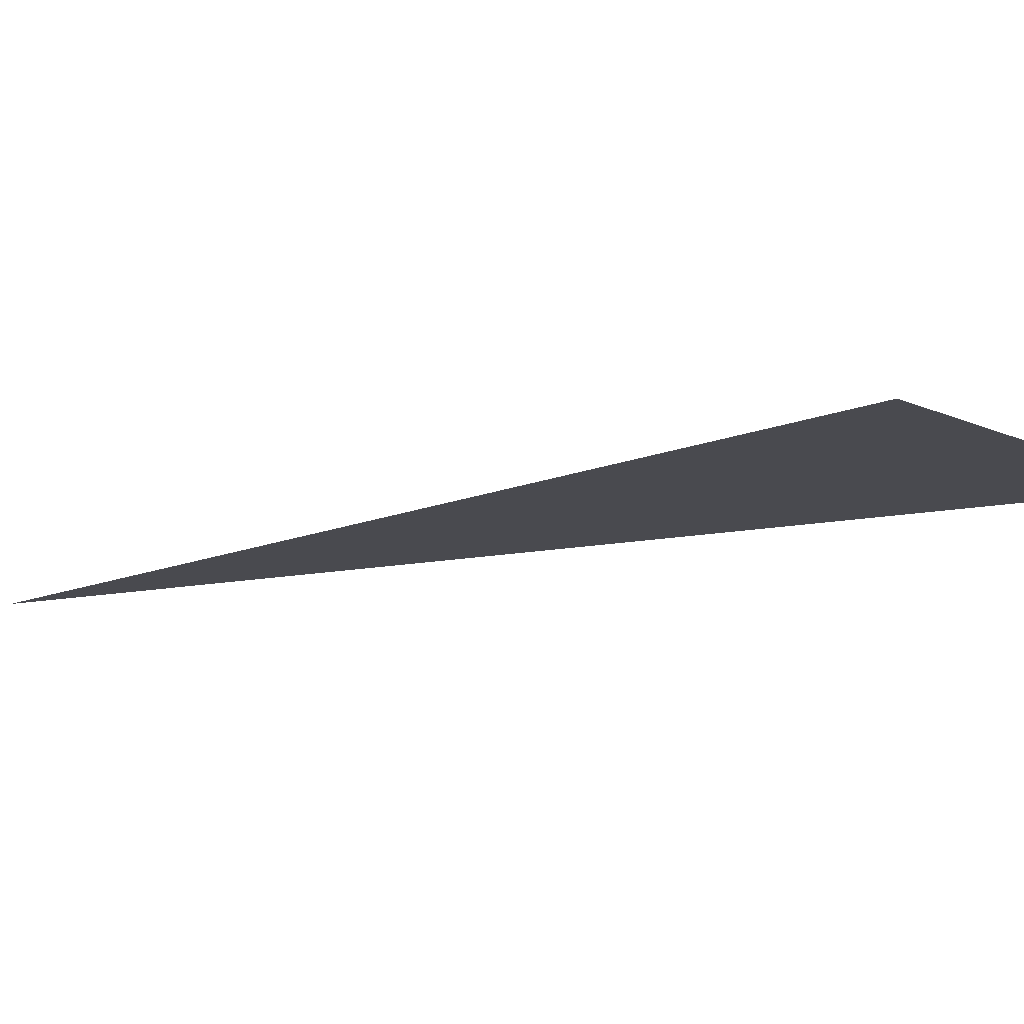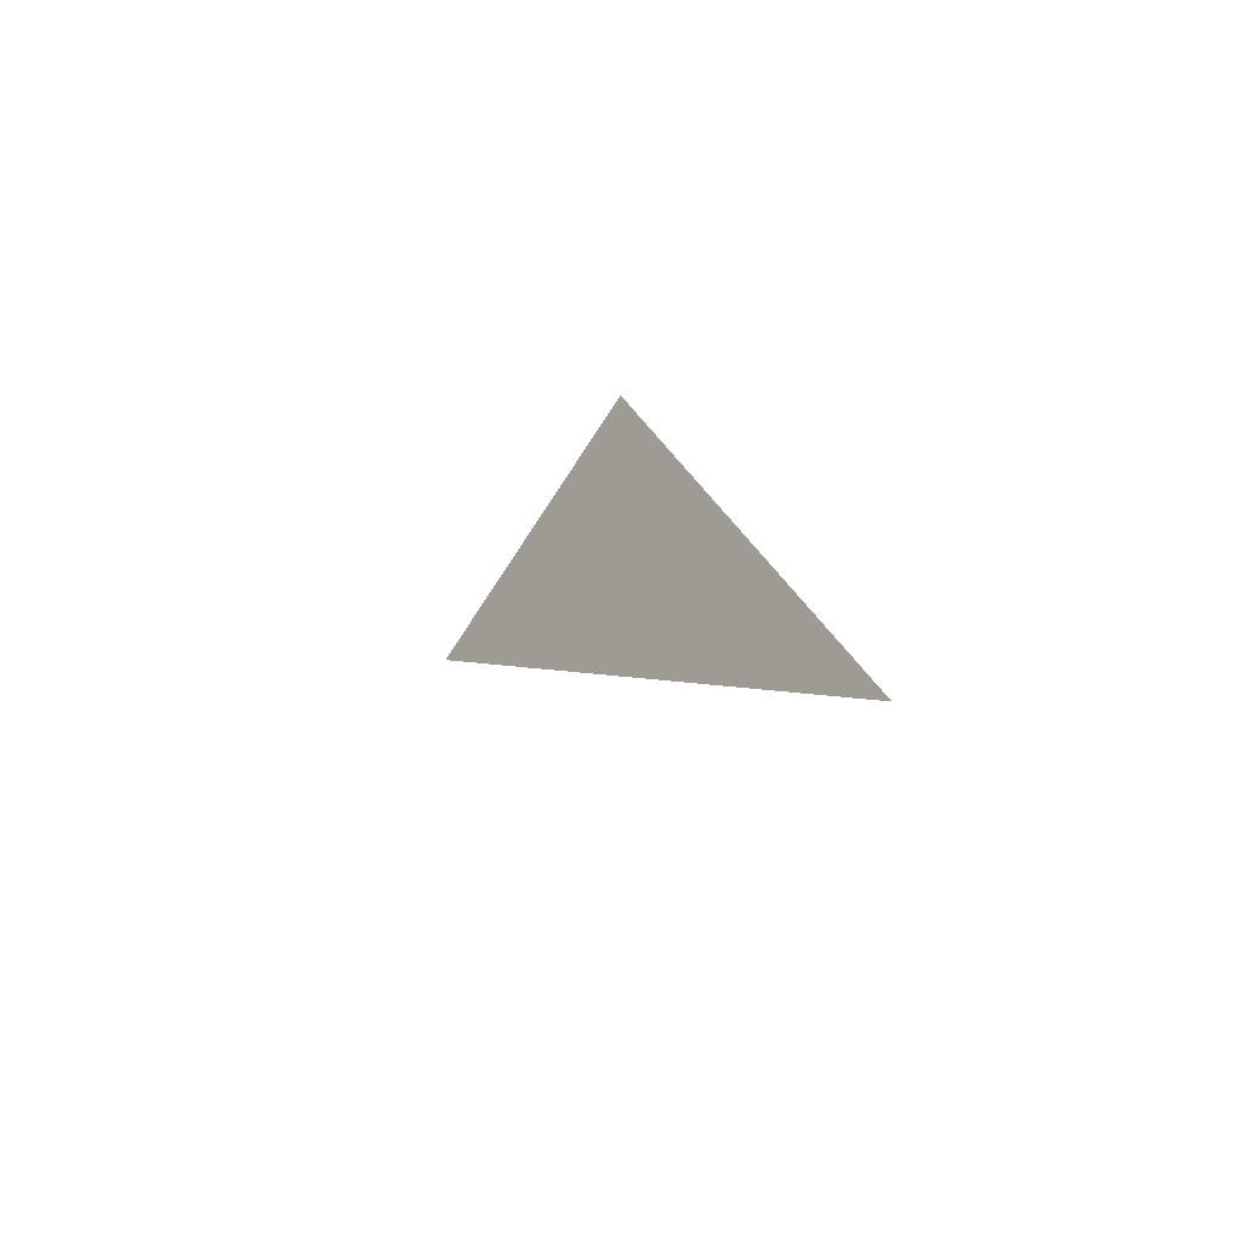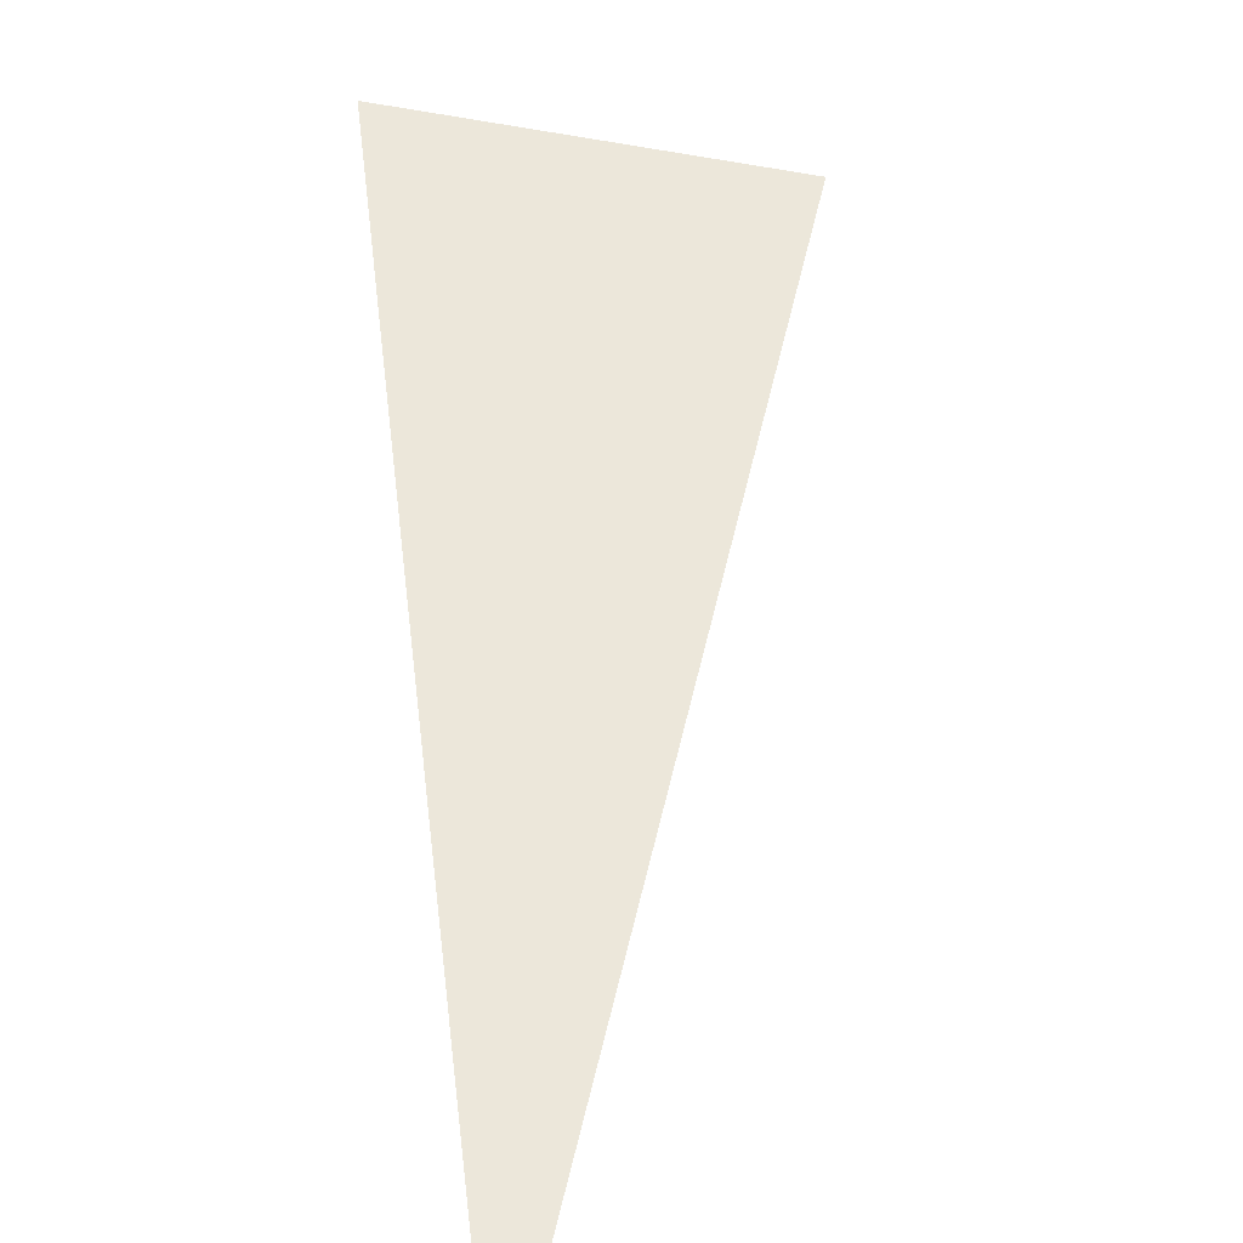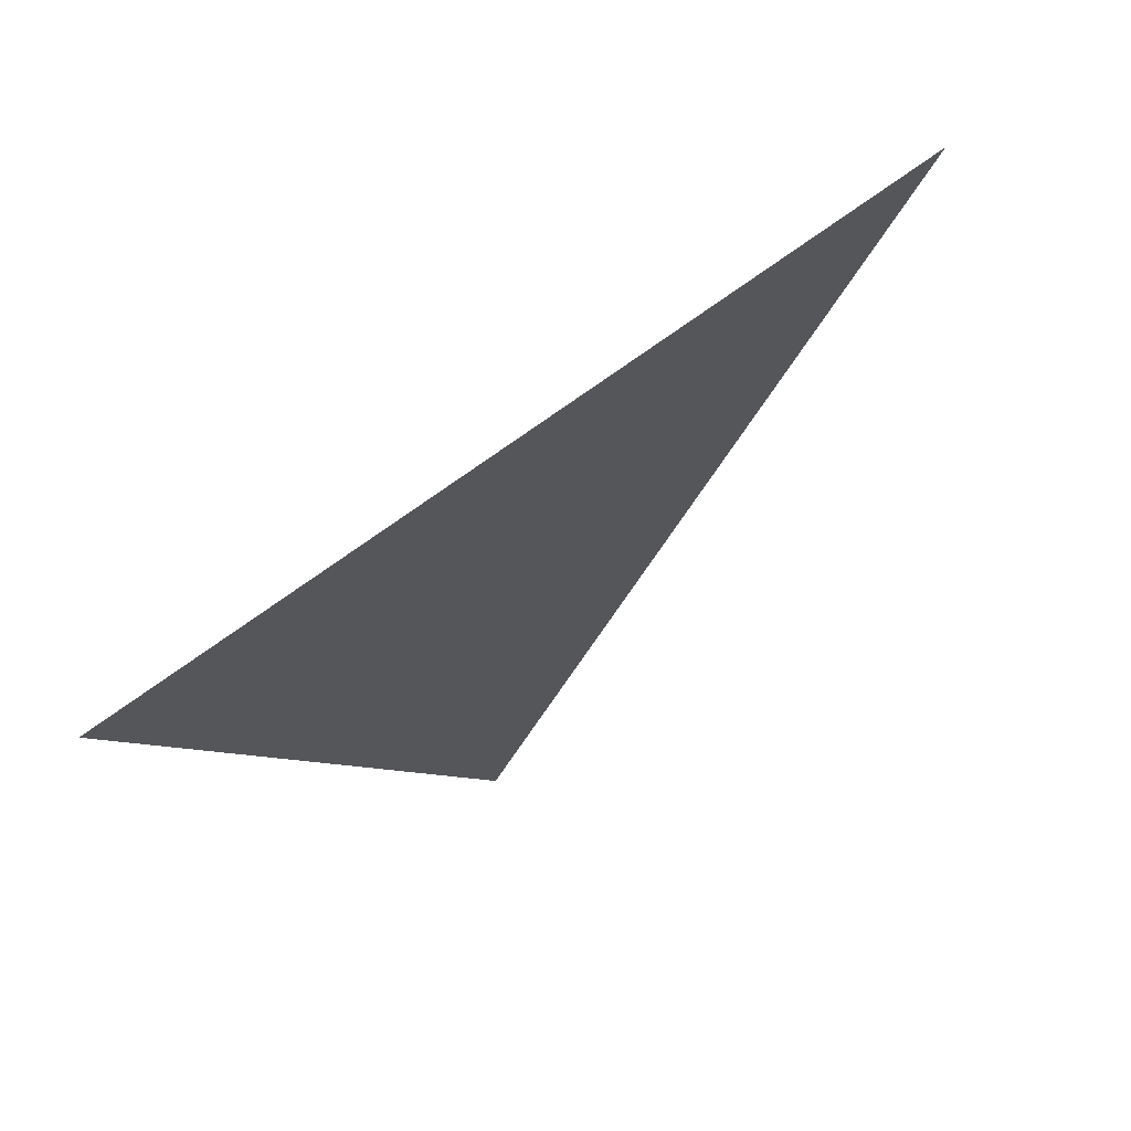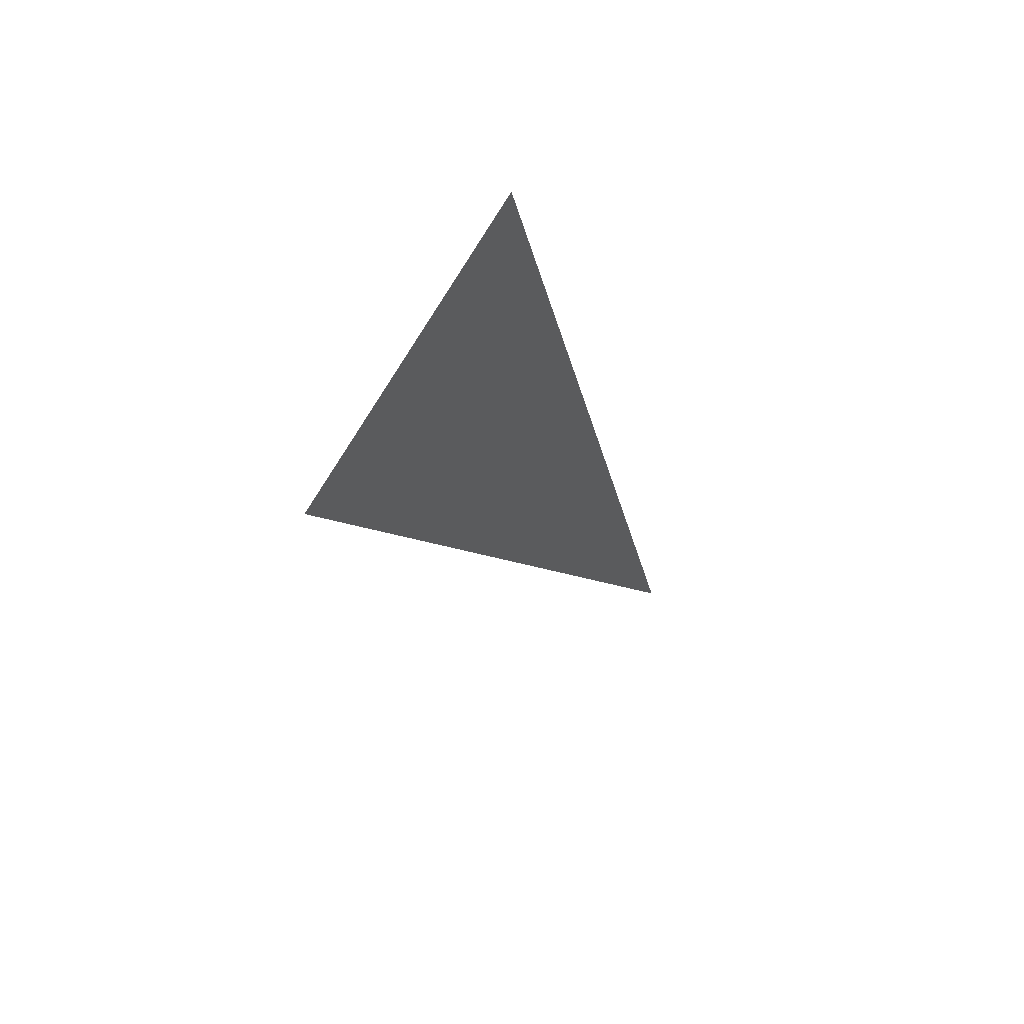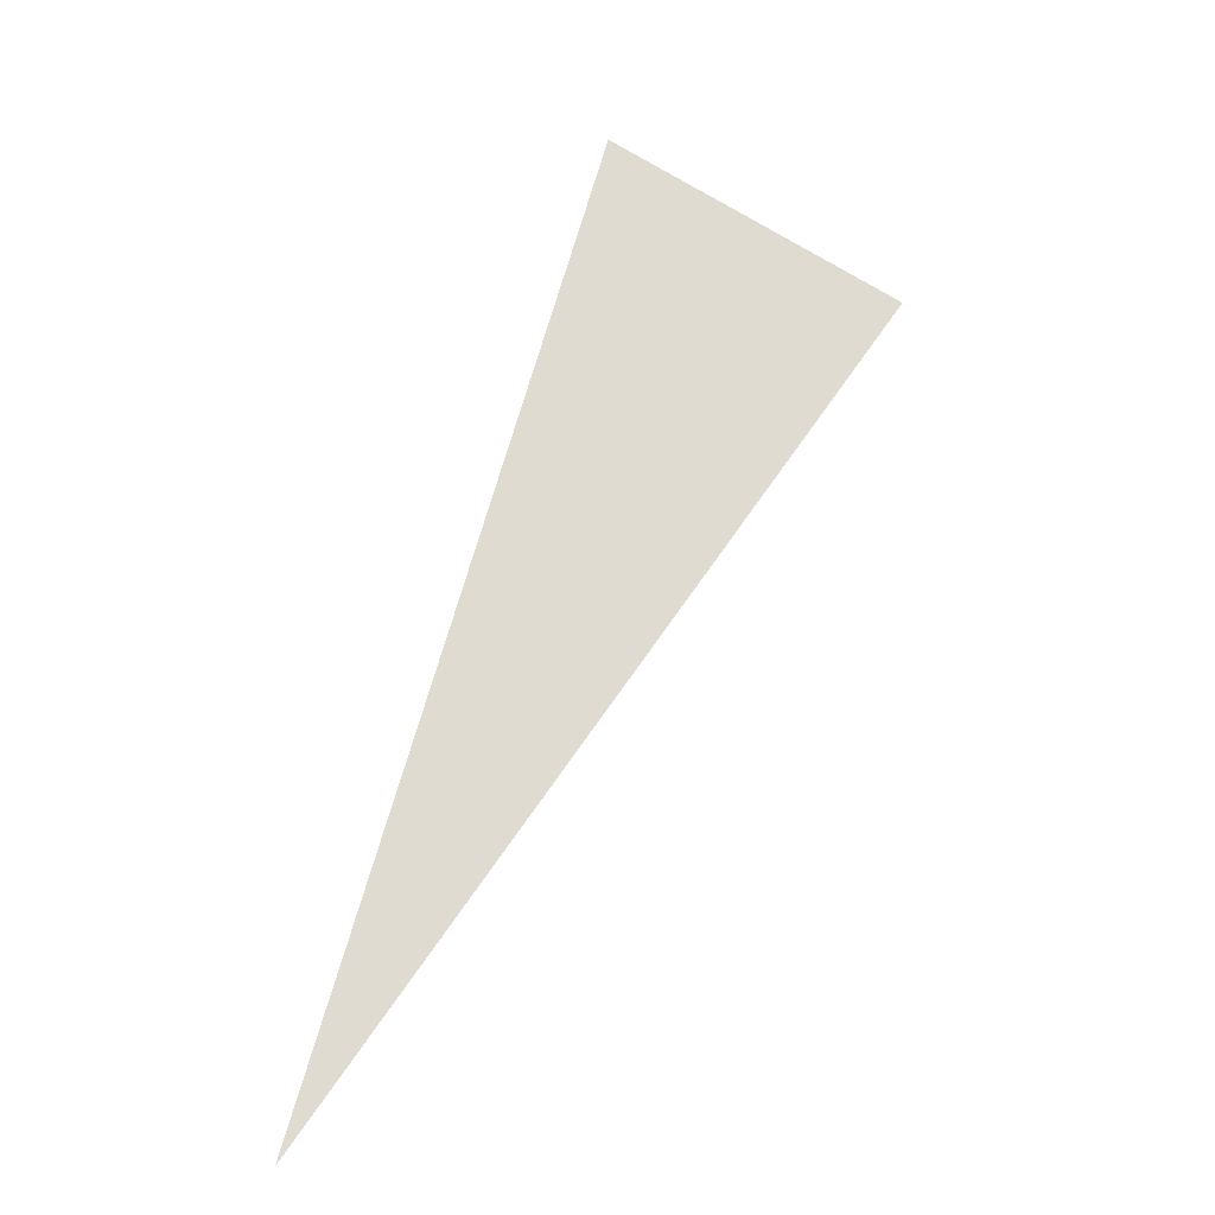
<metadata>
{"format":"obj","ext":"obj","renderer":"f3d","projection":"perspective","resolution":1024,"background":"white","views":[{"elev":-13.5,"azim":98.8,"up":"+Z"},{"elev":-61.1,"azim":-130.5,"up":"+Y"},{"elev":54.1,"azim":-22.4,"up":"+Z"},{"elev":-25.6,"azim":-50.8,"up":"+Z"},{"elev":55.6,"azim":131.7,"up":"+Y"},{"elev":-22.2,"azim":4.6,"up":"+Y"}]}
</metadata>
<code>
o #ID746
v 0.04248 -0.5455 0.04905
v 0.0334 -0.5392 0.04905
v 0.02428 -0.5715 0.04905
v 0.02428 -0.5715 0.04905
v 0.0334 -0.5392 0.04905
v 0.04248 -0.5455 0.04905
f 1 2 3
f 4 5 6

</code>
